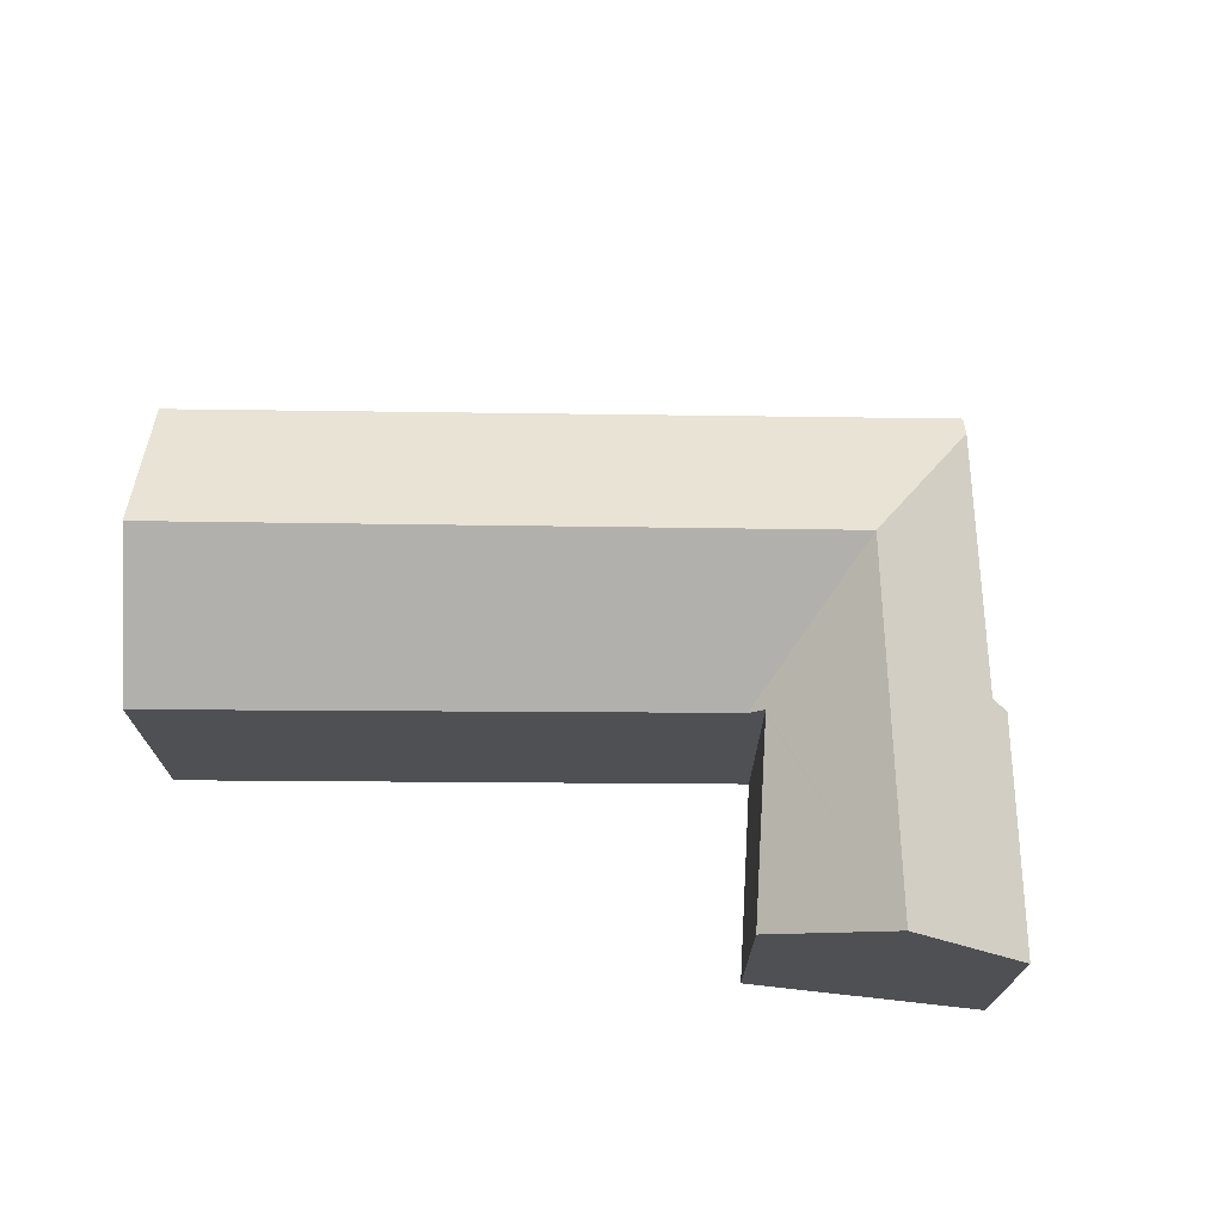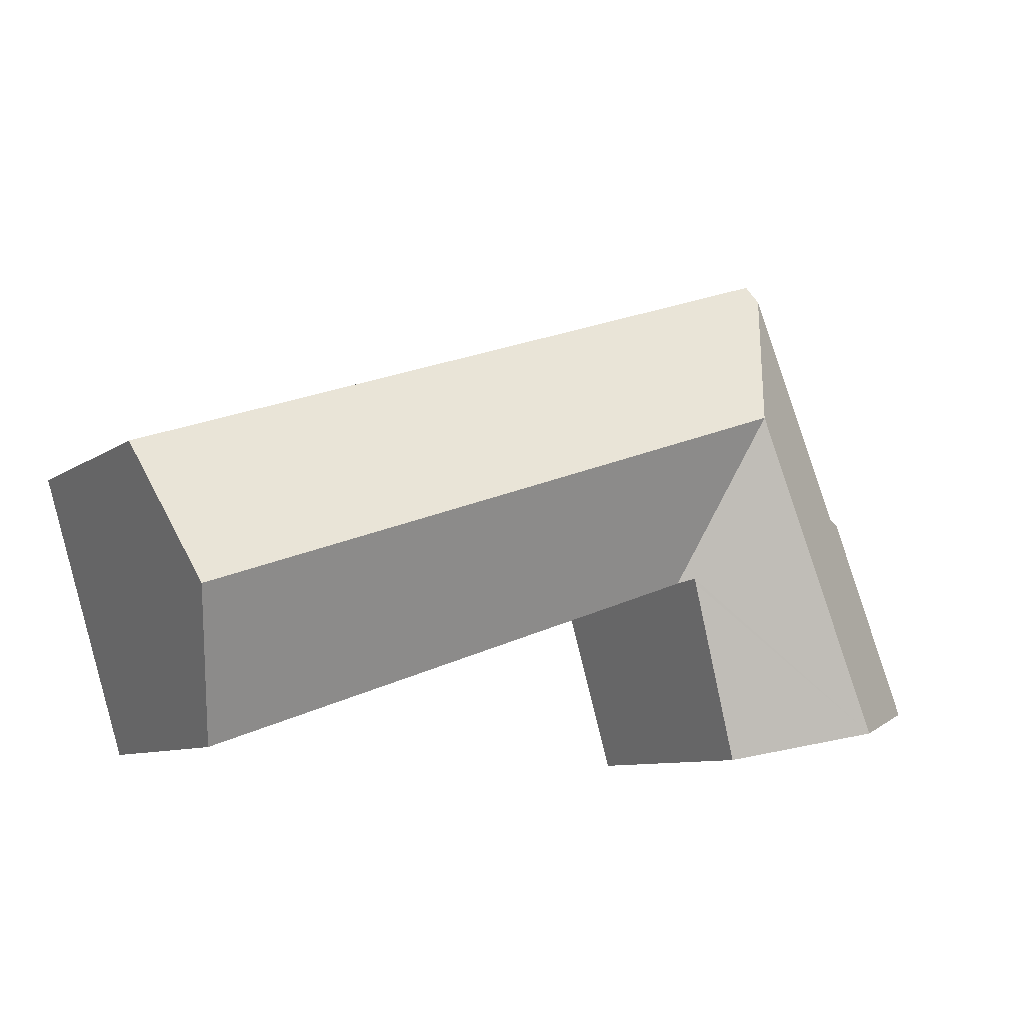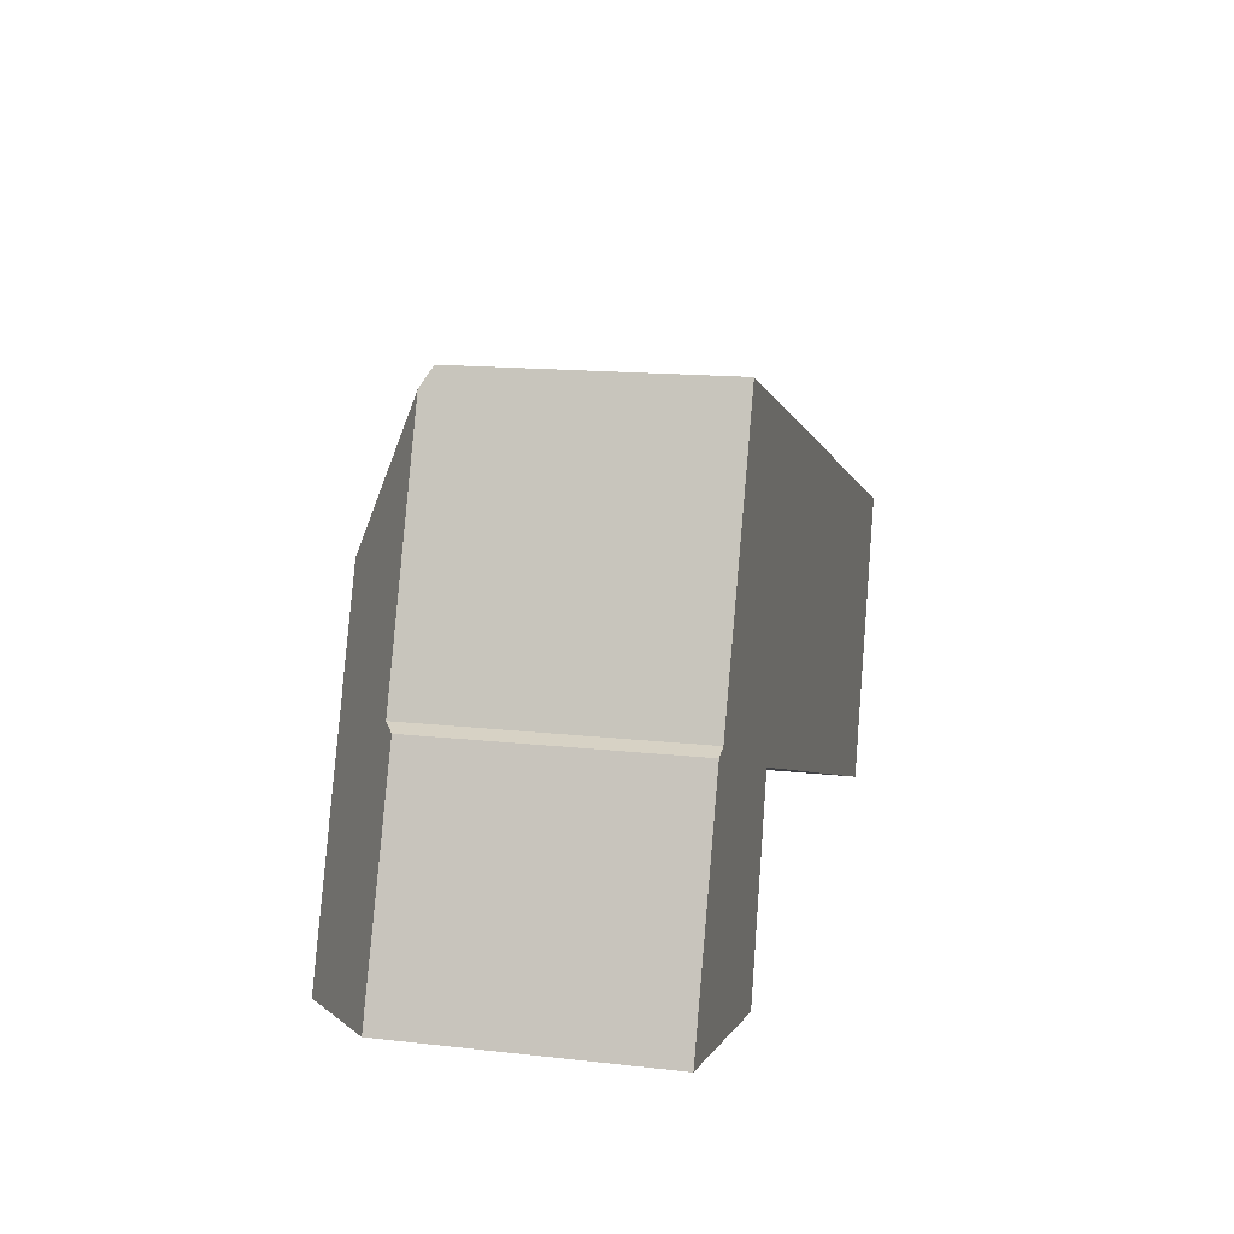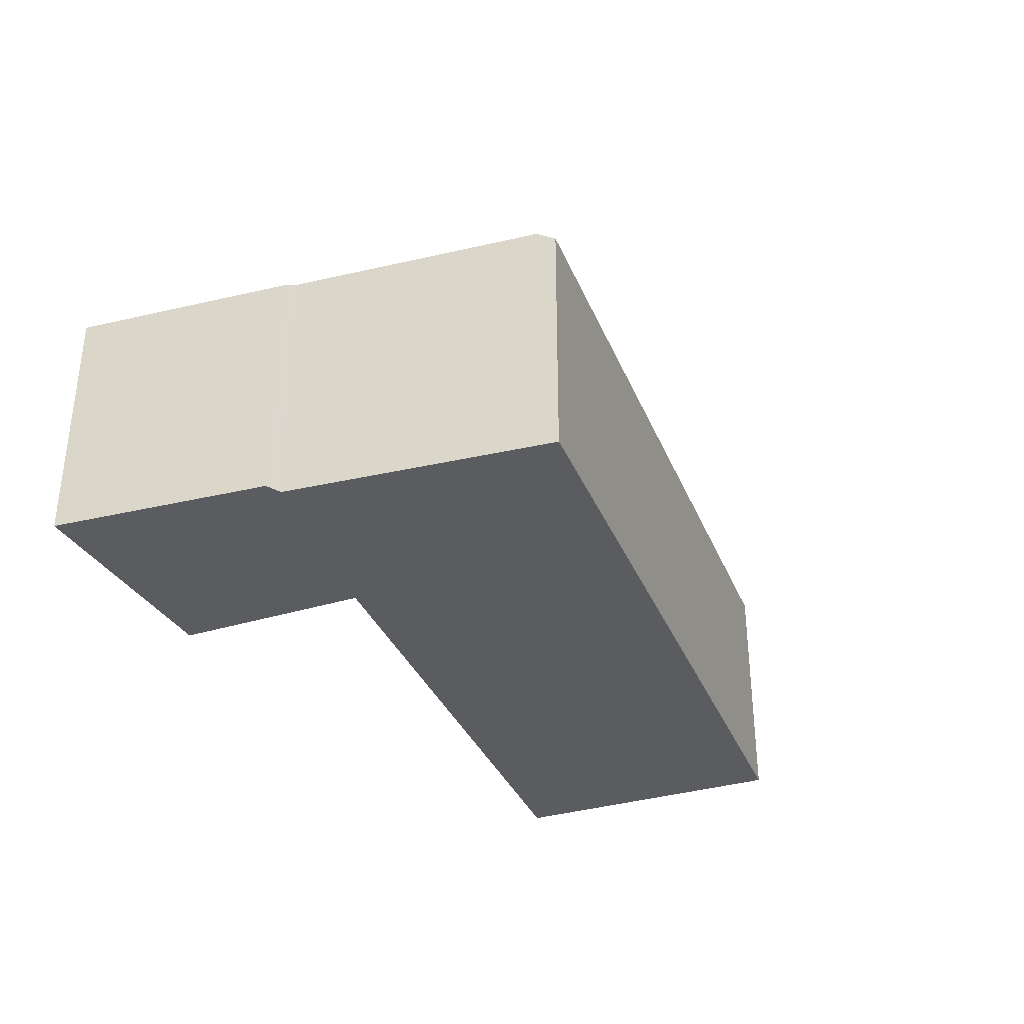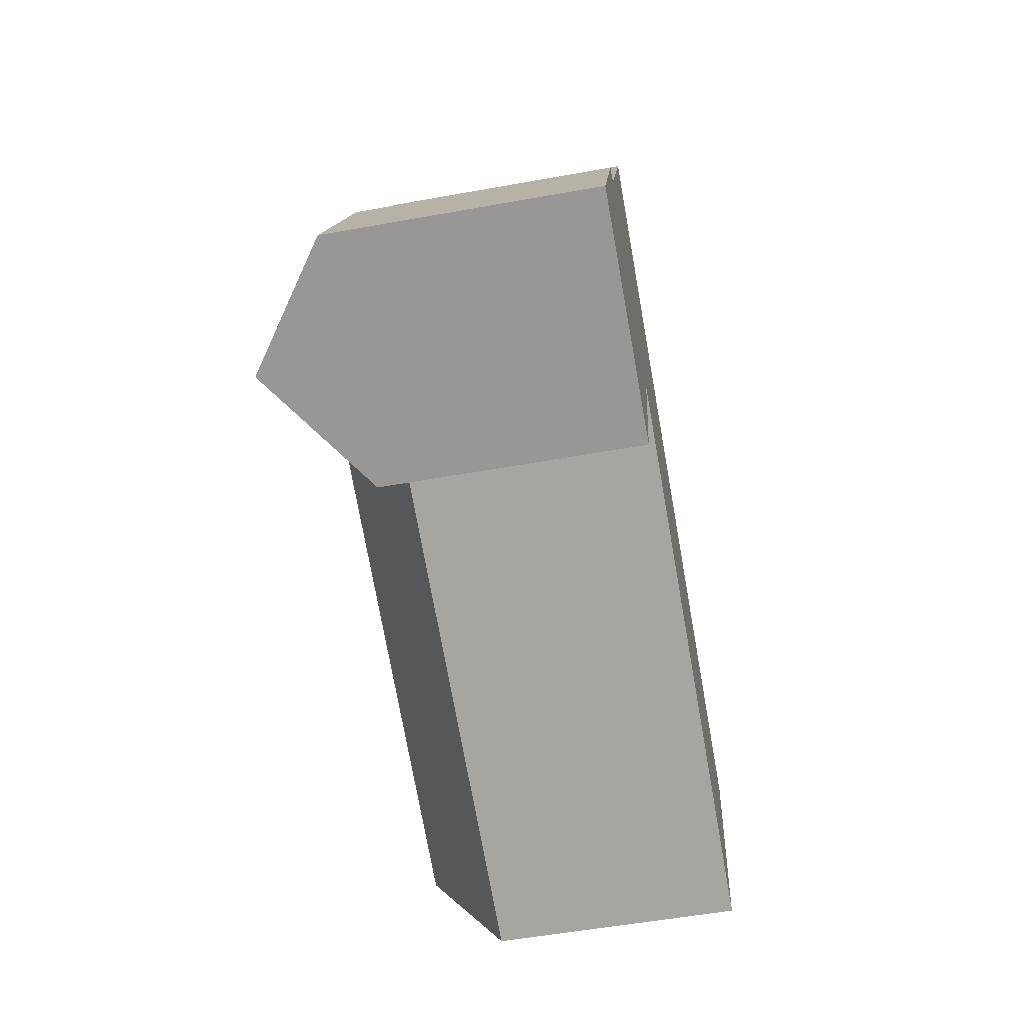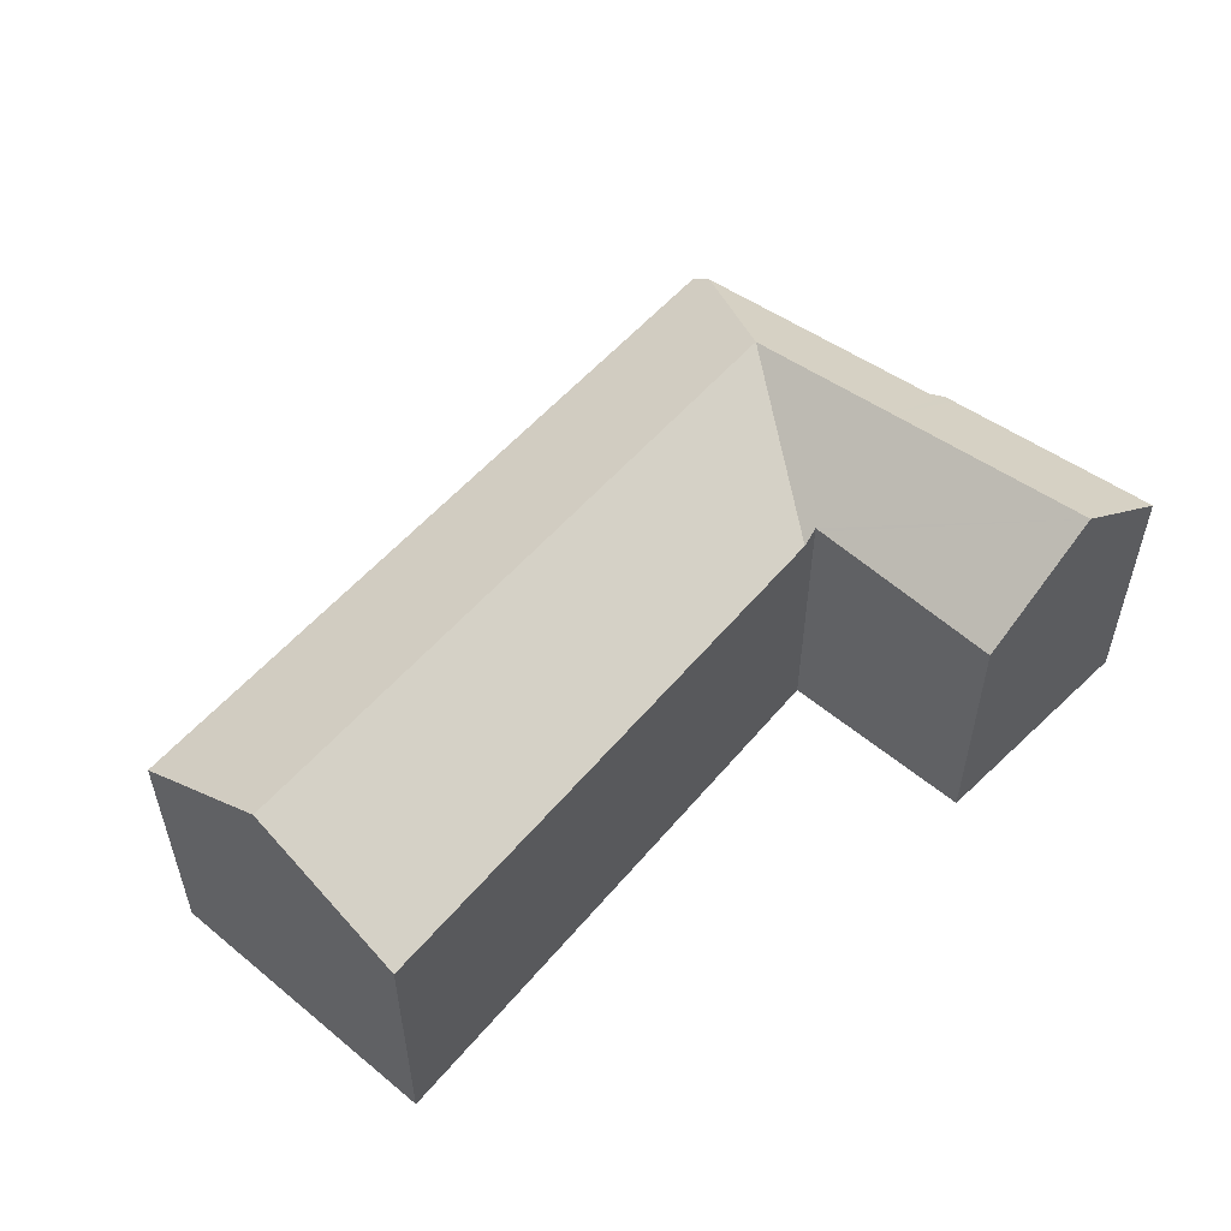
<metadata>
{"format":"obj","ext":"obj","renderer":"f3d","projection":"perspective","resolution":1024,"background":"white","views":[{"elev":71.0,"azim":-160.4,"up":"+Y"},{"elev":-8.9,"azim":150.1,"up":"+Z"},{"elev":15.1,"azim":-76.4,"up":"+Z"},{"elev":-34.0,"azim":-50.9,"up":"+Y"},{"elev":-55.5,"azim":-79.3,"up":"+Z"},{"elev":53.7,"azim":148.1,"up":"+Y"}]}
</metadata>
<code>
v  8.639 5.247 8.394
v  4.081 5.489 9.507
v  4.237 5.247 9.896
v  5.115 7.013 6.375
v  7.514 7.013 5.556
v  19.18 5.247 4.798
v  18.29 7.013 1.88
v  6.397 5.259 2.738
v  17.39 5.217 -1.087
v  6.305 5.259 2.77
v  6.001 5.491 2.876
v  2.367 7.013 -0.559
v  3.953 7.013 3.444
v  5.966 5.482 2.757
v  4.833 5.207 -1.141
v  2.074 5.472 4.51
v  1.725 5.261 4.424
v  1.649 5.262 4.23
v  0 5.28 3.233e-16
v  0 0 0
v  1.725 -2.709e-16 4.424
v  1.649 -2.59e-16 4.23
v  2.074 -2.762e-16 4.51
v  4.081 -5.821e-16 9.507
v  4.237 -6.06e-16 9.896
v  8.639 -5.14e-16 8.394
v  19.18 -2.938e-16 4.798
v  17.39 6.656e-17 -1.087
v  18.29 -1.151e-16 1.88
v  6.001 -1.761e-16 2.876
v  4.833 6.987e-17 -1.141
v  5.966 -1.688e-16 2.757
v  6.397 -1.677e-16 2.738
v  6.305 -1.696e-16 2.77
v  2.367 3.423e-17 -0.559
g defaultobject
f 1 2 3
f 2 1 4
f 4 1 5
f 5 1 6
f 5 6 7
f 8 7 9
f 7 8 5
f 5 8 4
f 4 8 10
f 11 12 13
f 12 11 14
f 12 14 15
f 4 11 13
f 11 4 10
f 4 16 2
f 16 4 13
f 16 13 17
f 17 13 18
f 18 13 19
f 19 13 12
f 20 18 19
f 18 20 17
f 17 20 21
f 21 20 22
f 23 2 16
f 2 23 3
f 3 23 24
f 3 24 25
f 17 23 16
f 23 17 21
f 25 1 3
f 1 25 6
f 6 25 26
f 6 26 27
f 27 7 6
f 7 27 9
f 9 27 28
f 28 27 29
f 30 14 11
f 14 30 15
f 15 30 31
f 31 30 32
f 28 8 9
f 8 28 33
f 8 33 10
f 10 33 11
f 11 33 30
f 30 33 34
f 15 19 12
f 19 15 20
f 20 15 35
f 35 15 31
f 26 29 27
f 29 26 28
f 28 26 33
f 33 26 25
f 33 25 24
f 33 24 23
f 33 23 30
f 30 23 32
f 32 23 31
f 31 23 21
f 31 21 22
f 31 22 20
f 31 20 35

</code>
